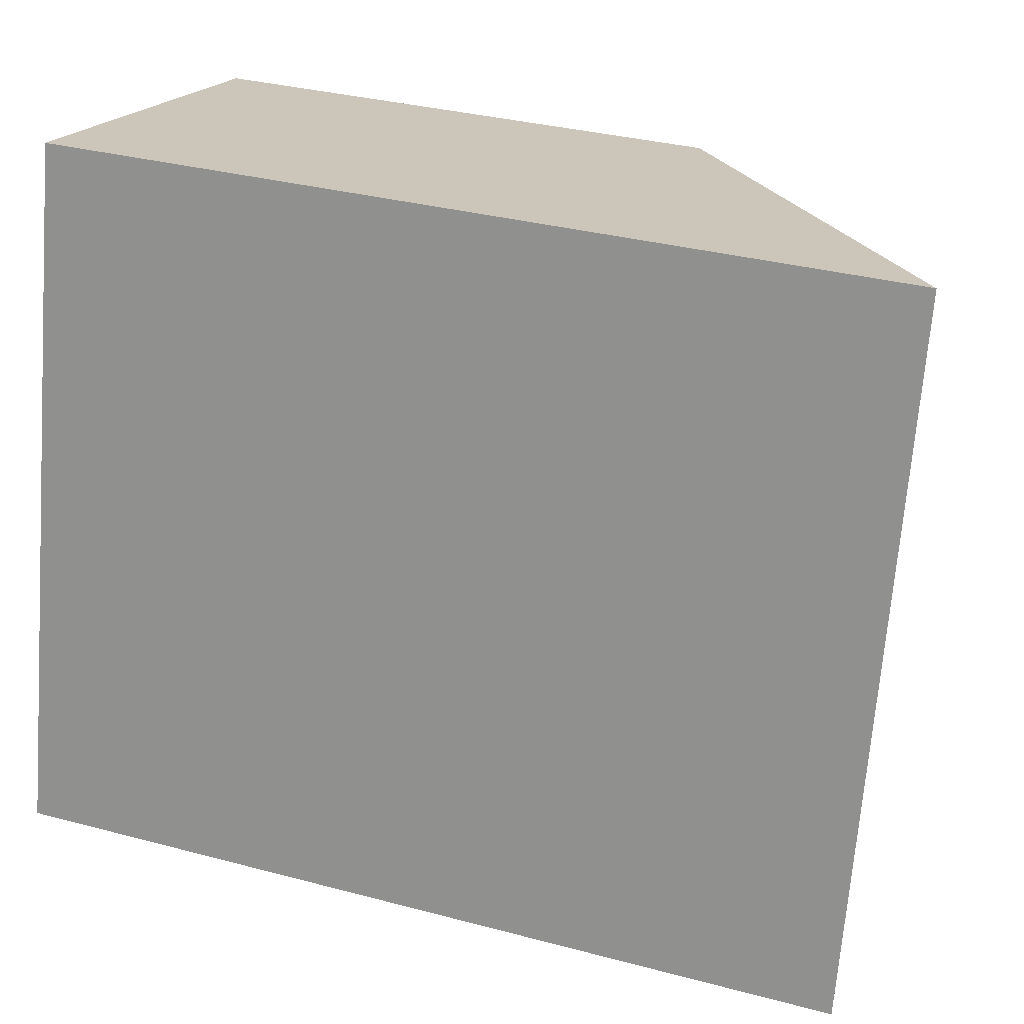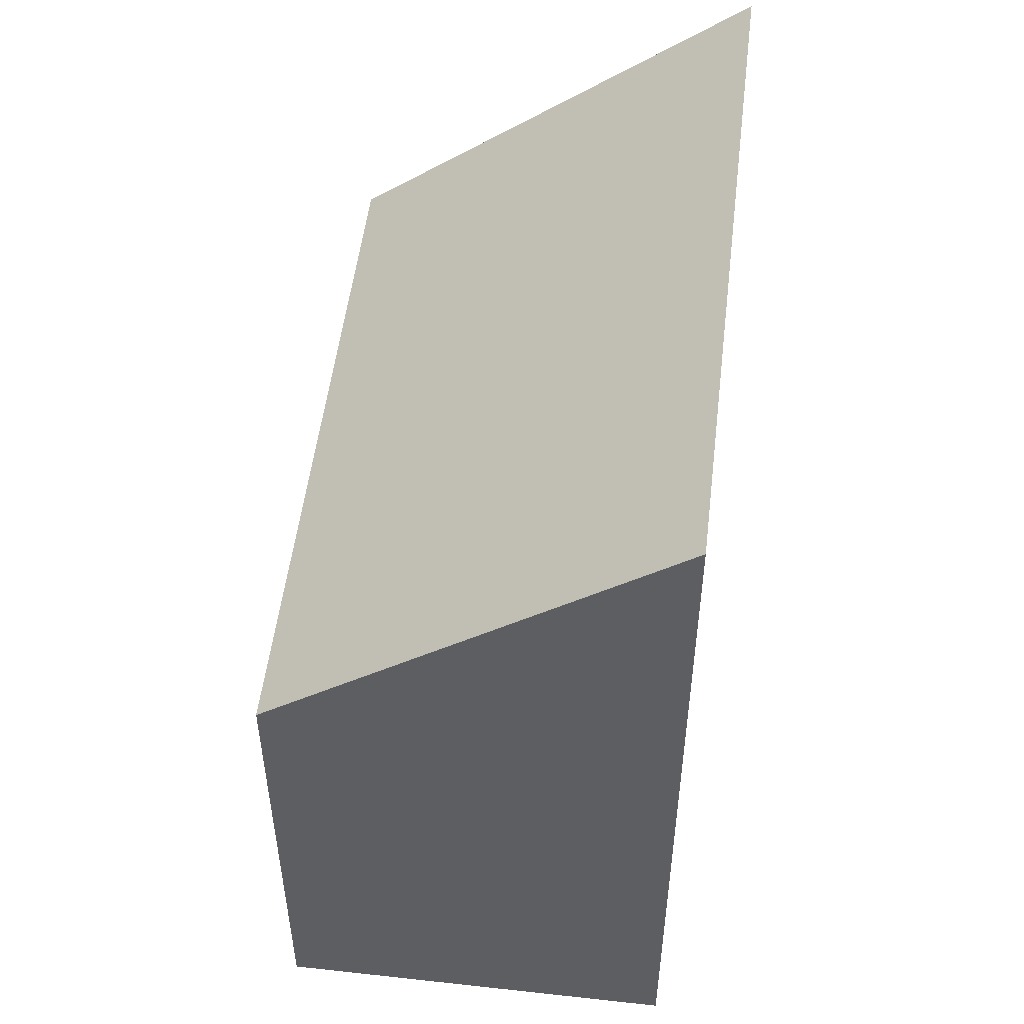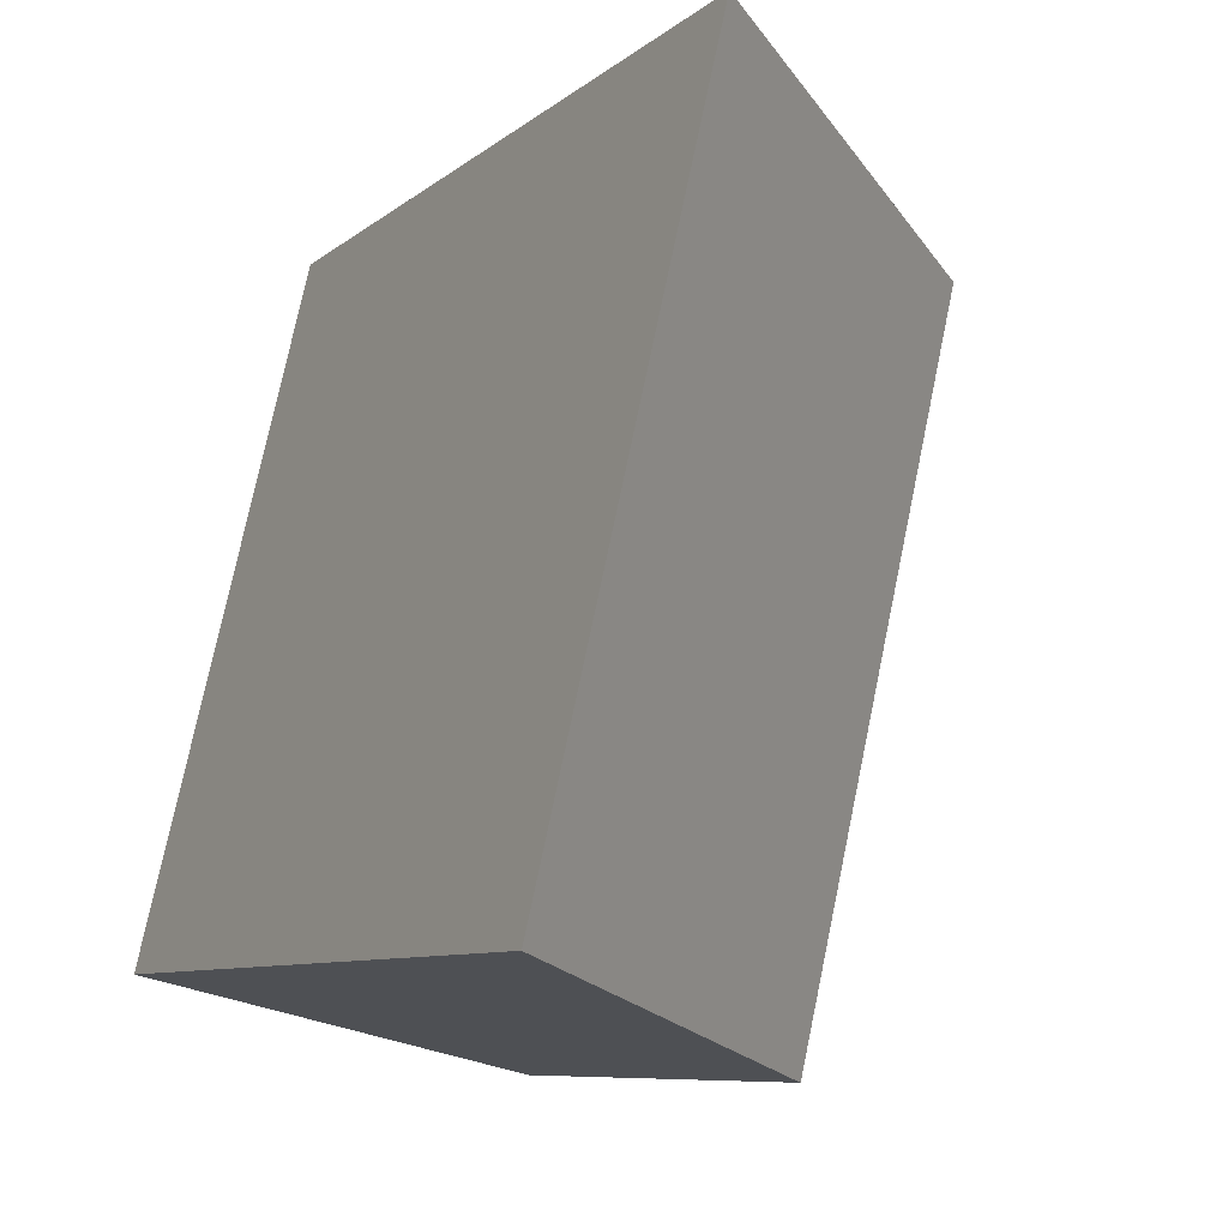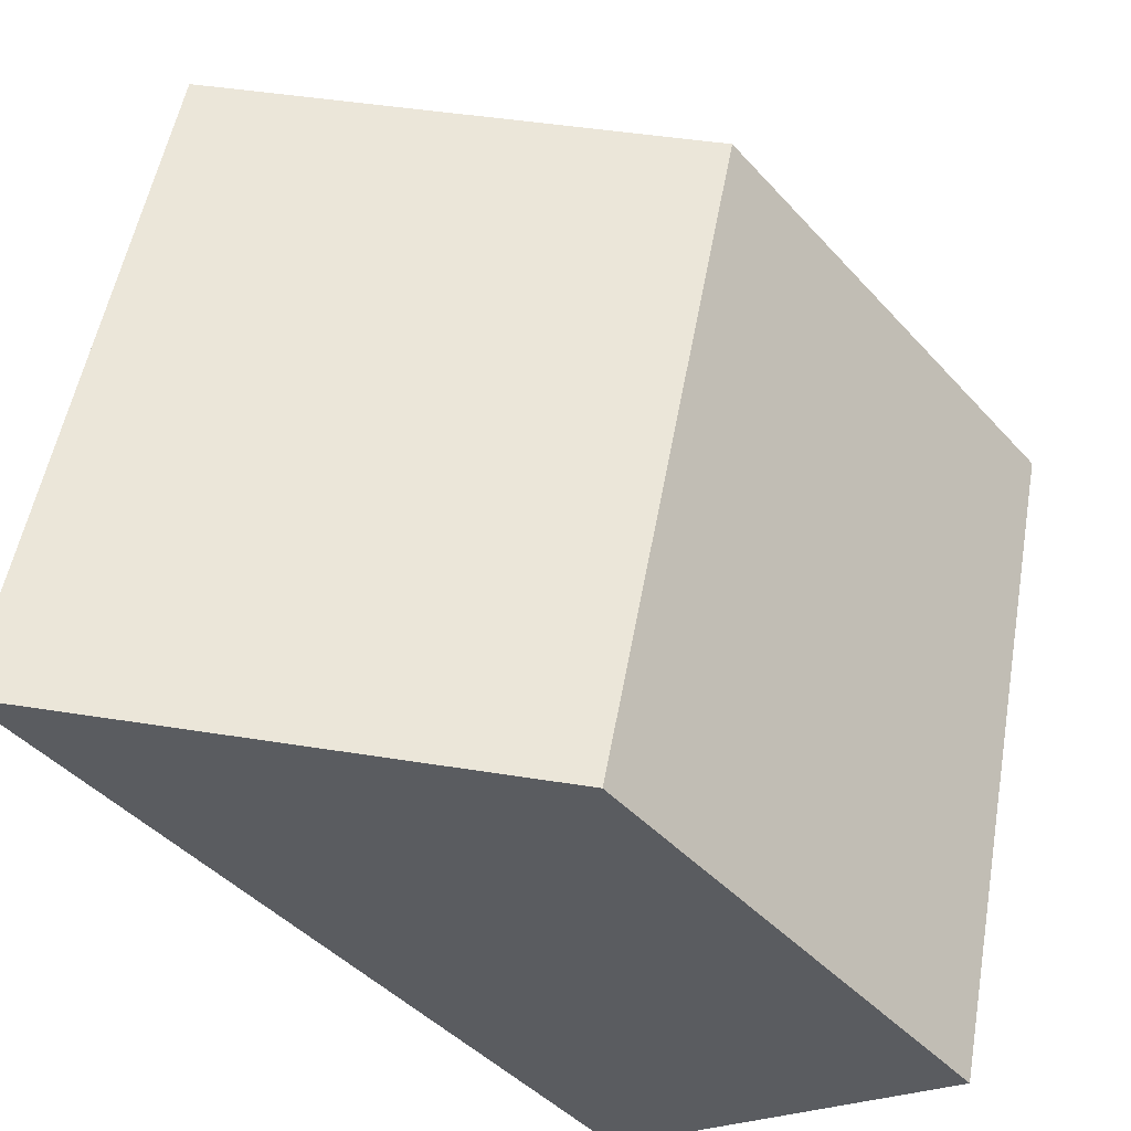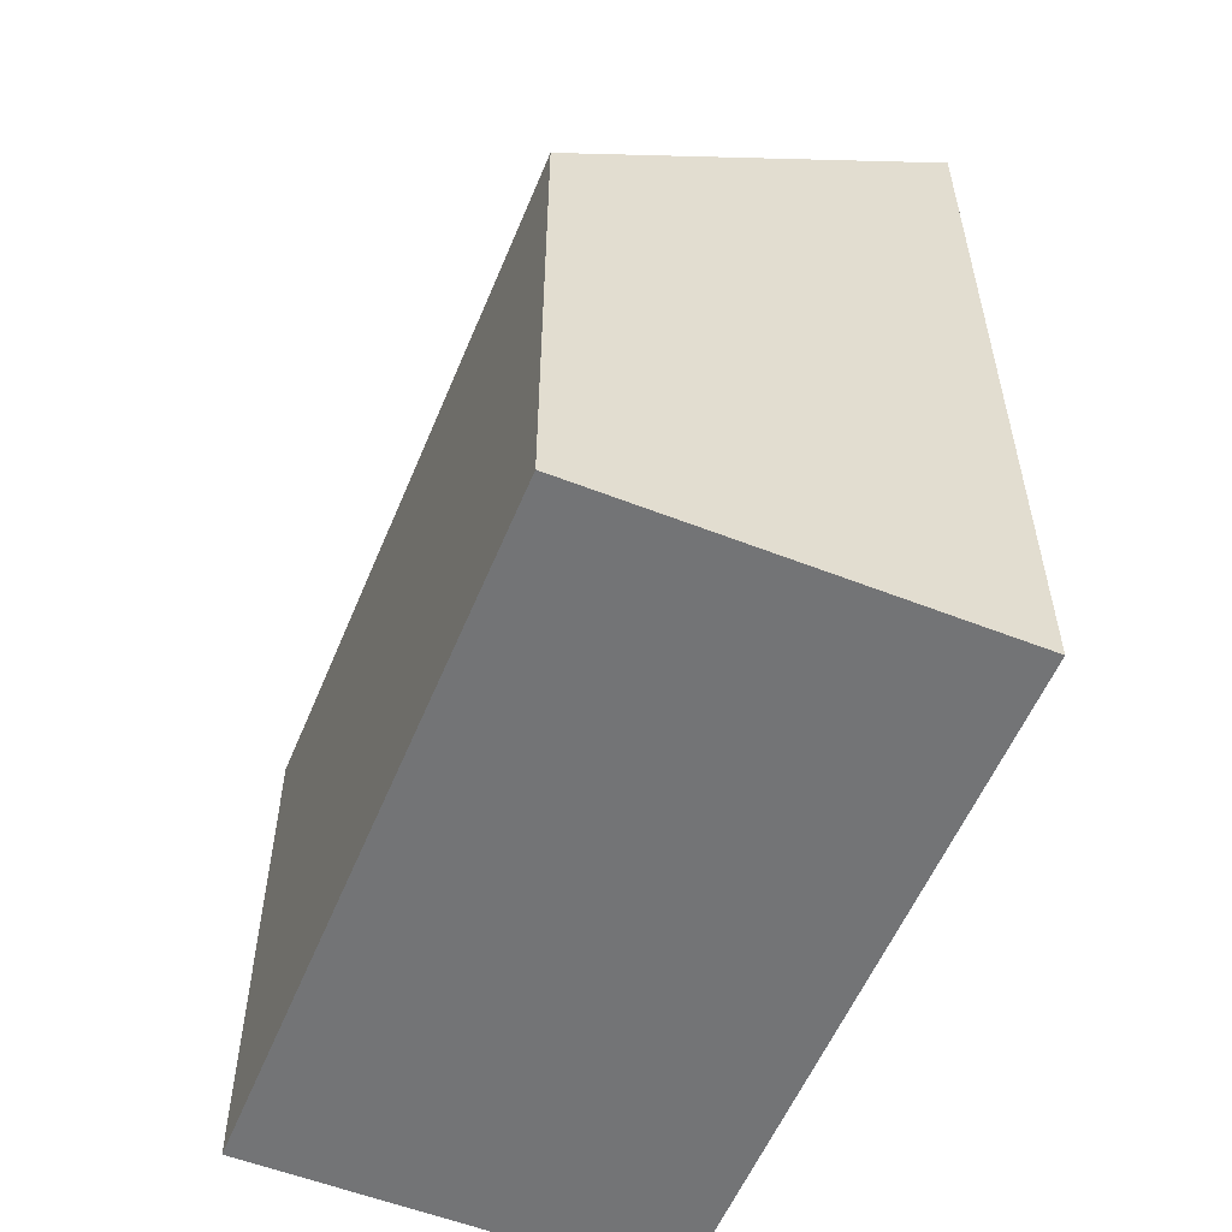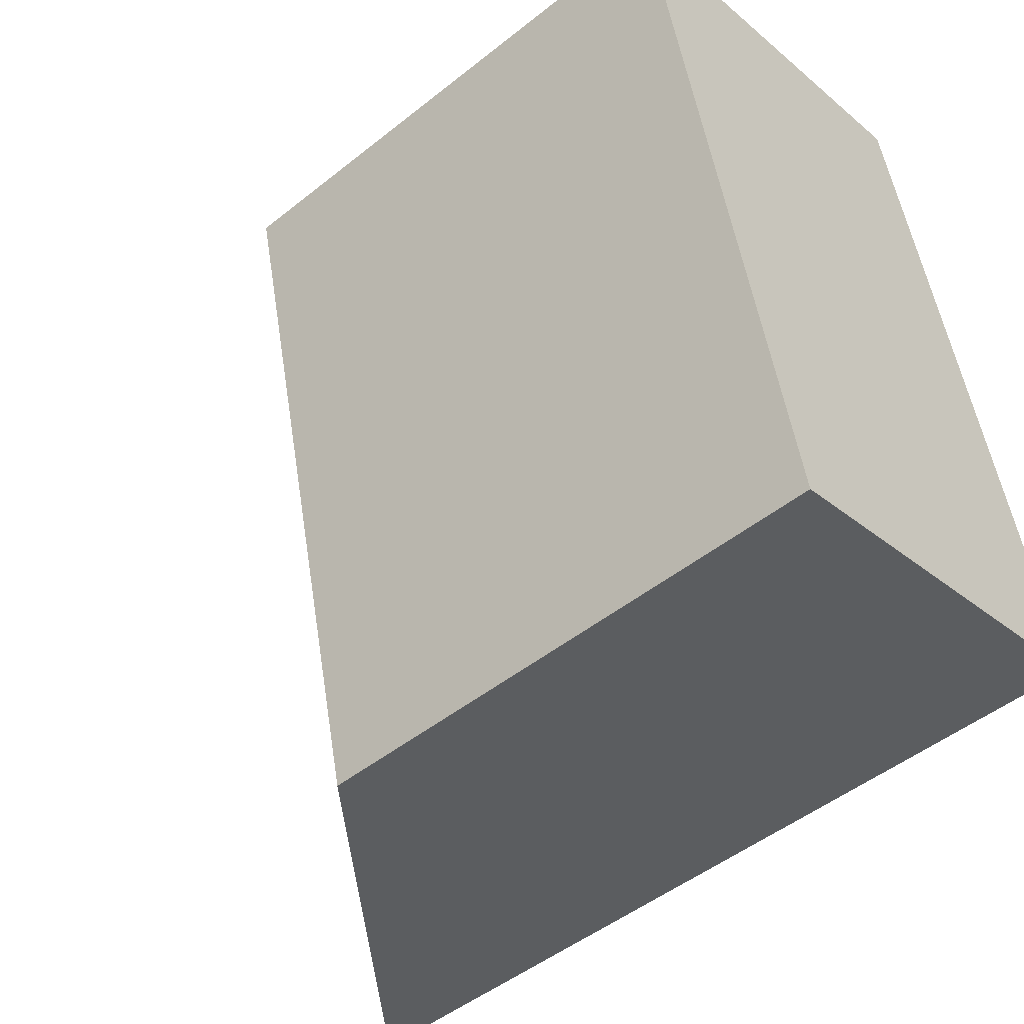
<metadata>
{"format":"obj","ext":"obj","renderer":"f3d","projection":"perspective","resolution":1024,"background":"white","views":[{"elev":33.0,"azim":110.2,"up":"+Z"},{"elev":52.0,"azim":-6.4,"up":"+Y"},{"elev":-8.2,"azim":153.4,"up":"+Z"},{"elev":-44.2,"azim":-141.2,"up":"+Z"},{"elev":-56.2,"azim":-35.5,"up":"+Y"},{"elev":-48.5,"azim":-48.3,"up":"+Z"}]}
</metadata>
<code>
v  1.056 3.436 -4.504
v  2.613 5.538 0.613
v  3.668 5.538 -3.892
v  0 3.435 2.103e-16
v  3.668 2.383e-16 -3.892
v  1.056 2.758e-16 -4.504
v  0 0 0
v  2.613 -3.754e-17 0.613
g defaultobject
f 1 2 3
f 2 1 4
f 5 1 3
f 1 5 6
f 6 4 1
f 4 6 7
f 4 8 2
f 8 4 7
f 8 3 2
f 3 8 5
f 5 7 6
f 7 5 8

</code>
